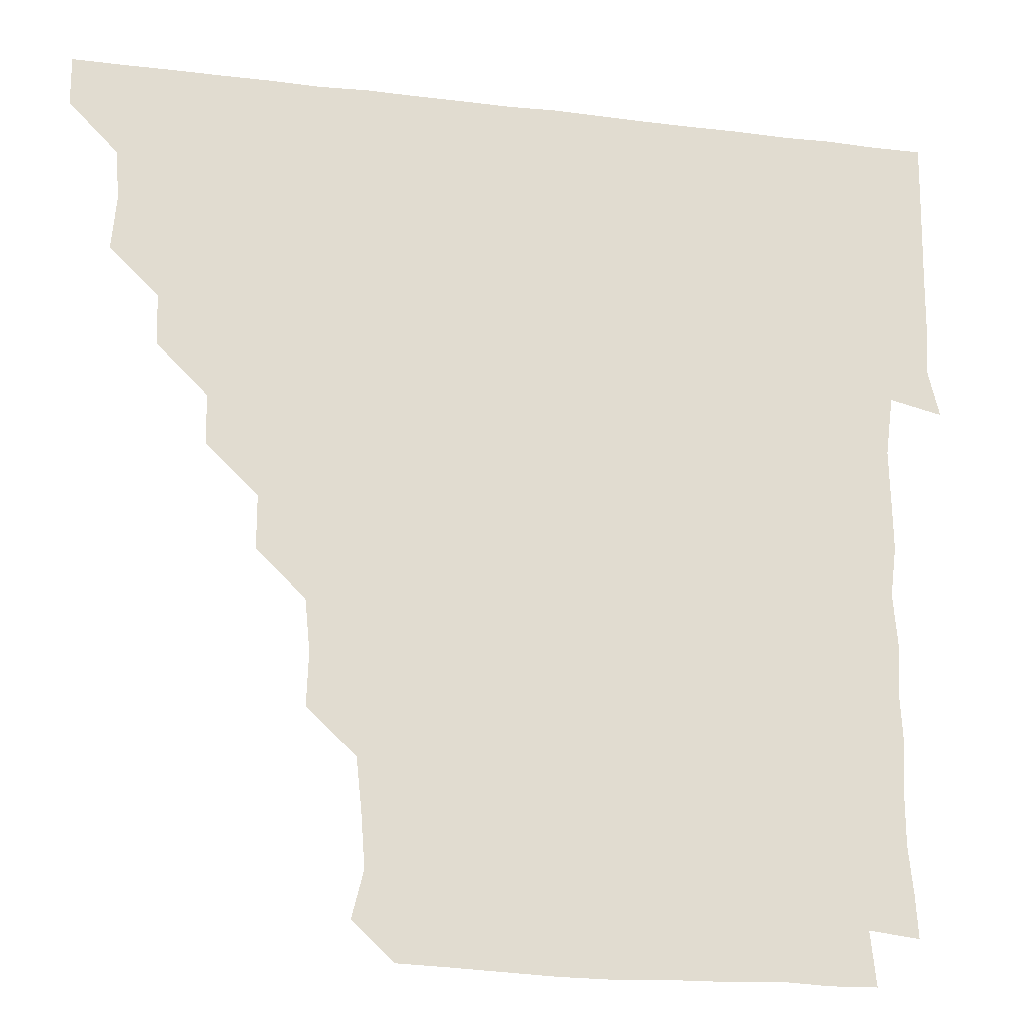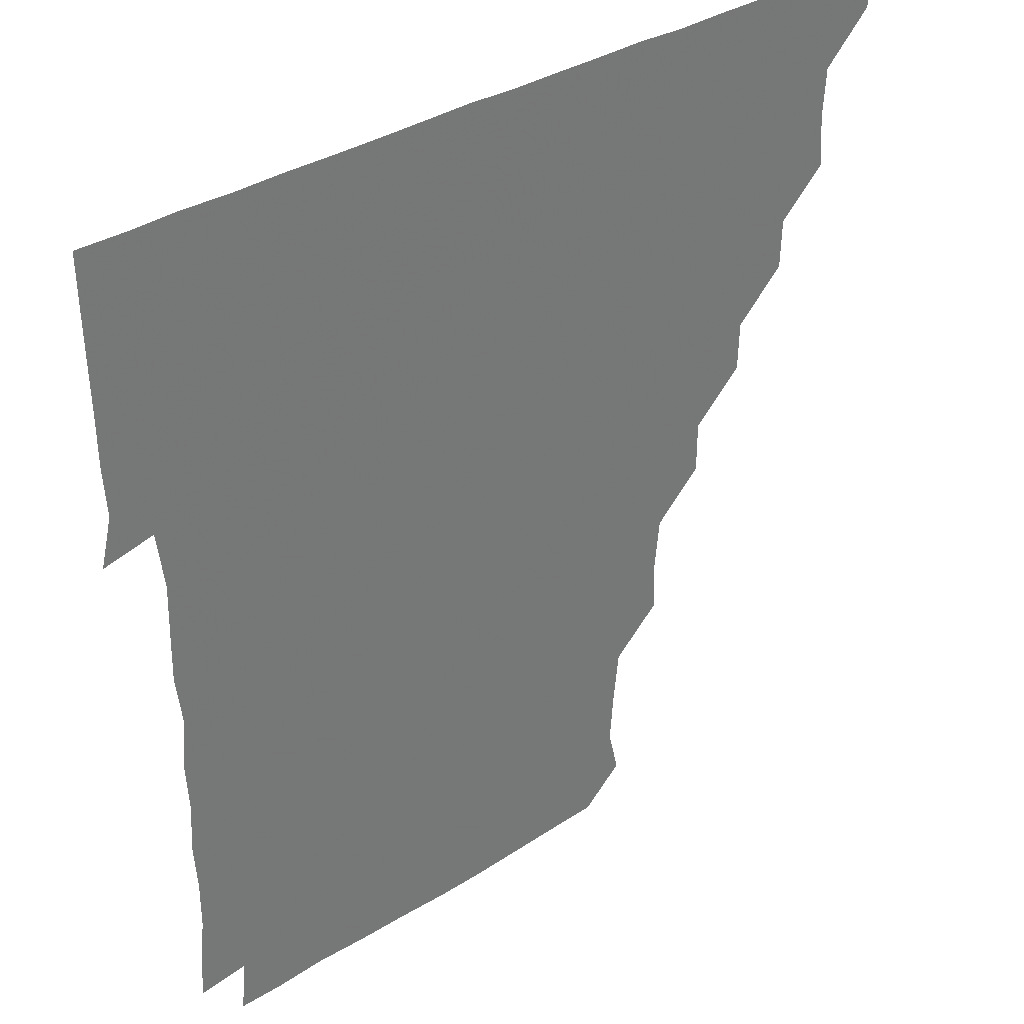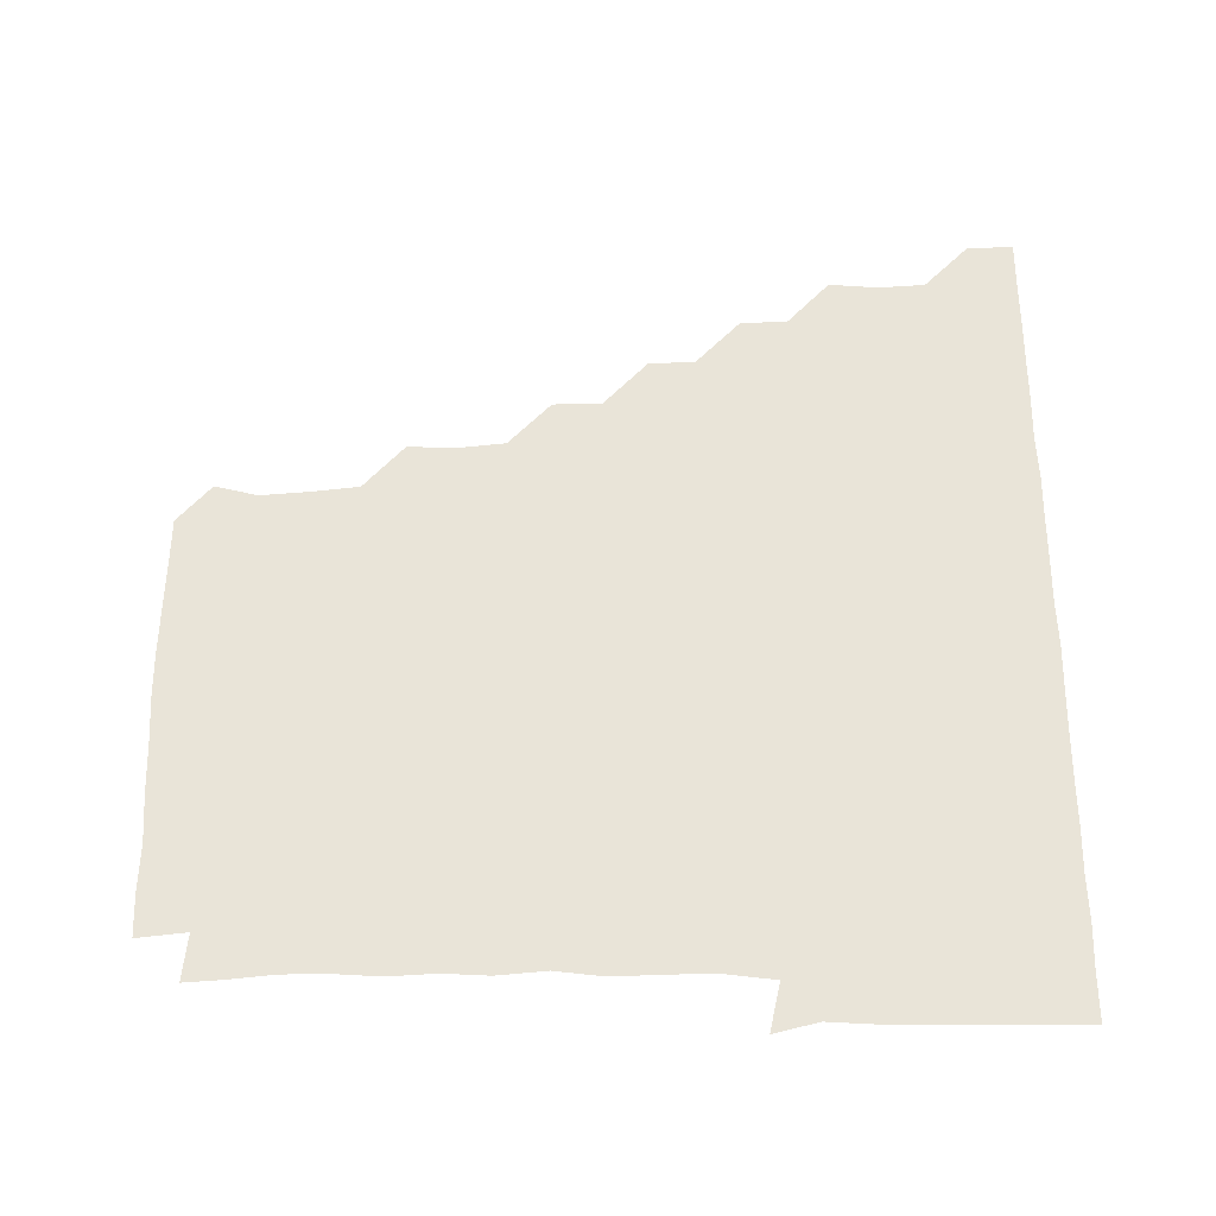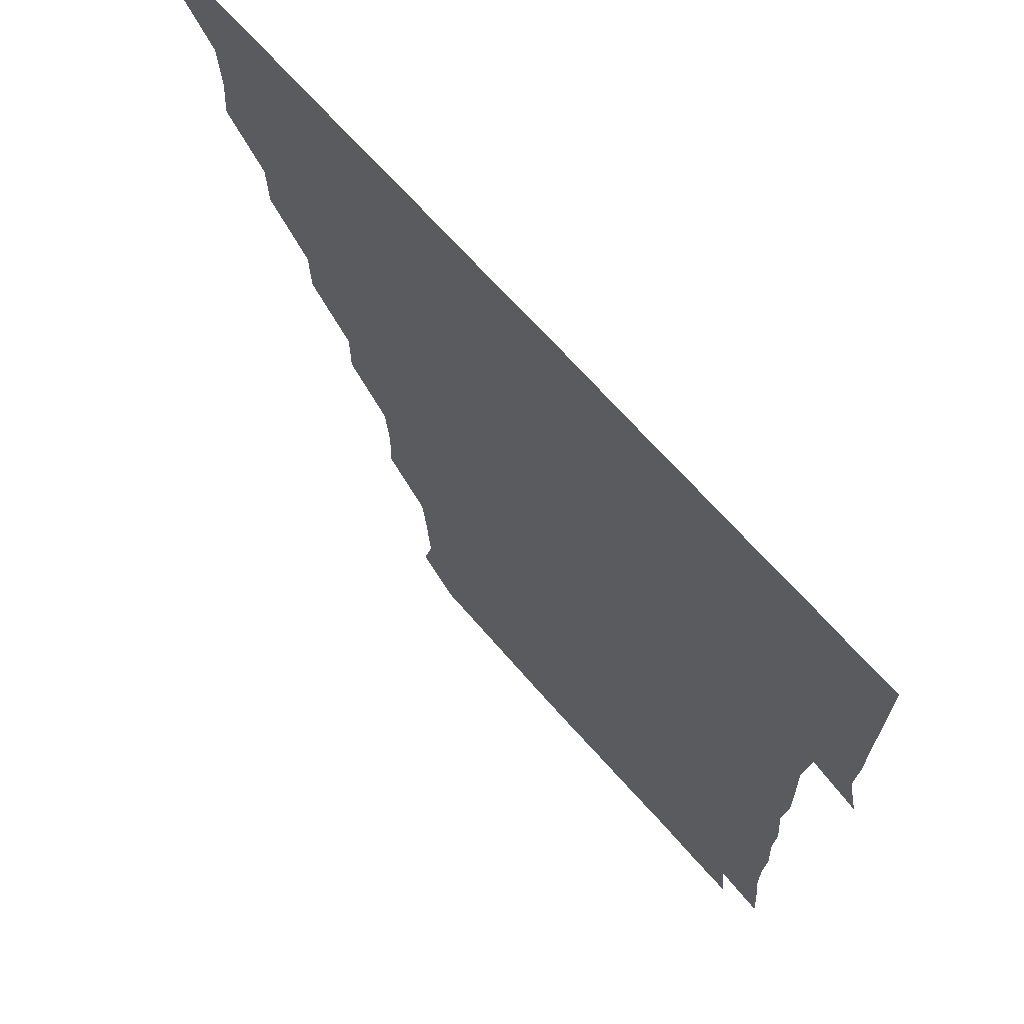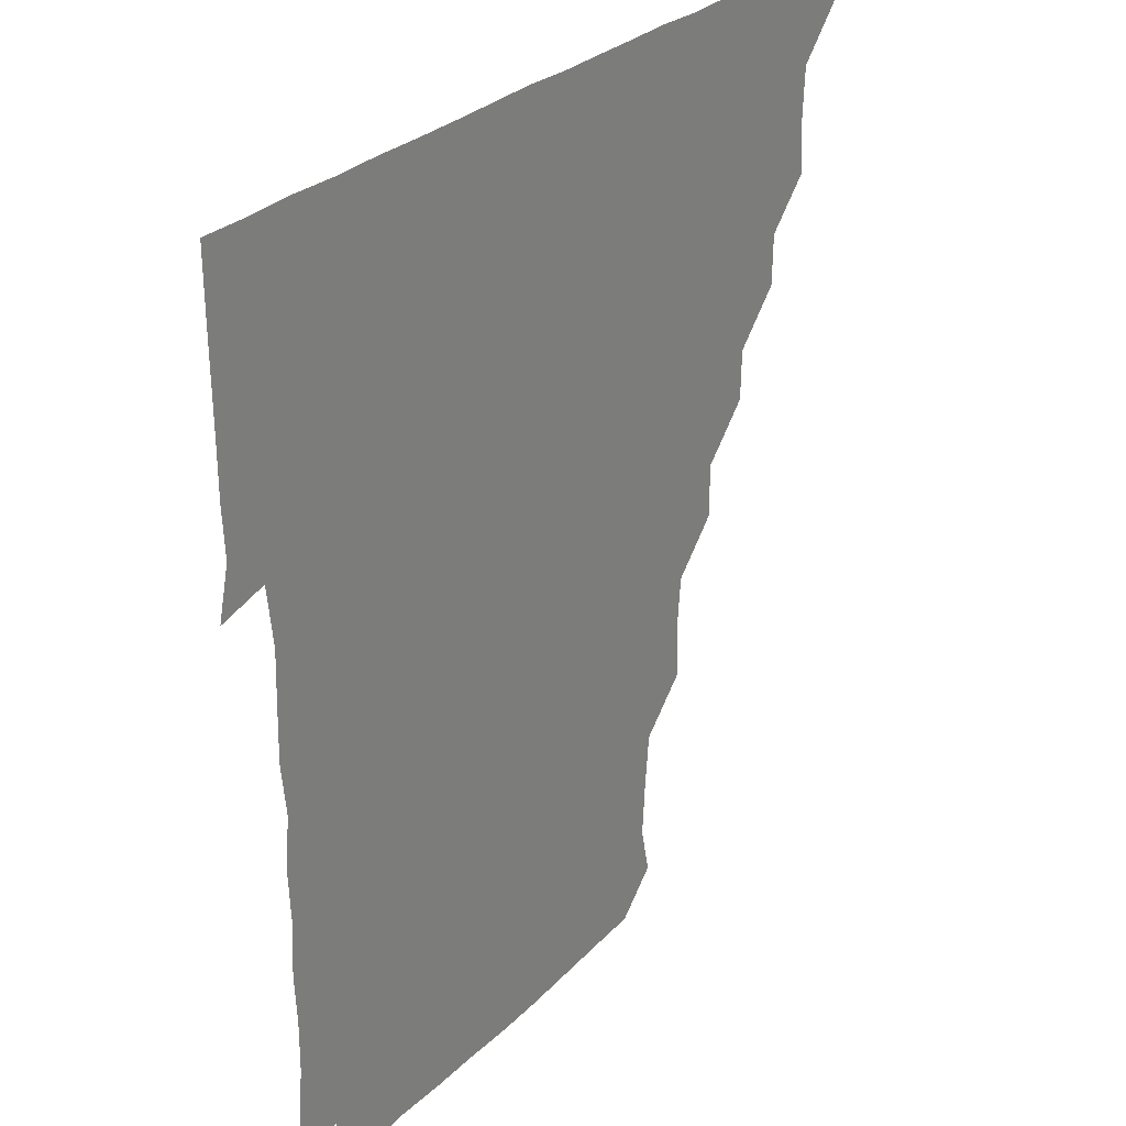
<metadata>
{"format":"obj","ext":"obj","renderer":"f3d","projection":"perspective","resolution":1024,"background":"white","views":[{"elev":-21.1,"azim":-12.2,"up":"+Y"},{"elev":35.2,"azim":140.3,"up":"+Y"},{"elev":60.5,"azim":89.4,"up":"+Z"},{"elev":67.7,"azim":48.7,"up":"+Y"},{"elev":27.9,"azim":124.4,"up":"+Y"}]}
</metadata>
<code>
v 436.1 406 0
v 436 421.1 0
v 450.7 359.1 0
v 452.1 375.3 0
v 451.1 390.8 0
v 451.2 405.9 0
v 451 421 0
v 465.9 329.5 0
v 465.5 344.9 0
v 466.7 361.7 0
v 466.4 376.3 0
v 466.1 391 0
v 466 406 0
v 466 421.1 0
v 481.6 299.4 0
v 481.1 314.5 0
v 481.9 331.7 0
v 480.9 345.9 0
v 481.5 361.6 0
v 481.2 376.2 0
v 481.1 391 0
v 481 406 0
v 481 421 0
v 497.1 268.4 0
v 497.1 284.4 0
v 496 300.9 0
v 496.4 316.9 0
v 496.5 331.6 0
v 496.5 346.8 0
v 496 361 0
v 496.1 376.1 0
v 496.1 391 0
v 496.1 405.8 0
v 496 421.1 0
v 512.7 222.5 0
v 513.3 238.6 0
v 511.8 254.1 0
v 511.4 271.3 0
v 511.5 286.1 0
v 511 300.6 0
v 510.8 315.7 0
v 511.2 331.6 0
v 511.2 346.3 0
v 511.1 361.1 0
v 511.1 376 0
v 511 391 0
v 511 406.1 0
v 511.1 420.8 0
v 526.9 162.7 0
v 530.3 176.9 0
v 529.1 193.1 0
v 527.5 208.7 0
v 527.2 226.5 0
v 526.4 240.5 0
v 526.2 256.3 0
v 525.9 270.8 0
v 526.3 286.8 0
v 526.2 301.5 0
v 526.4 316.5 0
v 526.1 331.3 0
v 526.1 346.1 0
v 526.2 361.1 0
v 525.9 376 0
v 526 391 0
v 526 405.9 0
v 526.2 421.5 0
v 539.3 151.3 0
v 541.4 165.6 0
v 542.8 181.7 0
v 541.2 195.1 0
v 541.2 211.6 0
v 541.7 226.8 0
v 541.4 242.1 0
v 541.1 255.9 0
v 541.2 271 0
v 541.1 286.7 0
v 541.2 301.3 0
v 541.3 316.6 0
v 540.9 330.8 0
v 541.1 346.2 0
v 541.2 361.1 0
v 541.2 376 0
v 541.1 390.9 0
v 541 406.1 0
v 540.9 421.3 0
v 553.1 150.8 0
v 556.6 166.5 0
v 556.1 183.1 0
v 556.6 196.6 0
v 555.9 212.2 0
v 556.8 227.6 0
v 556.1 241.5 0
v 556.1 256.9 0
v 556.7 271.7 0
v 556.1 285.9 0
v 556 301.2 0
v 556.2 316.7 0
v 556 330.9 0
v 556.1 346.2 0
v 556.1 361.1 0
v 556.1 376 0
v 556.2 390.8 0
v 556.1 405.6 0
v 555.8 421.3 0
v 568.5 150.2 0
v 571.8 167.3 0
v 571.2 181.2 0
v 571 196.6 0
v 571.6 210.3 0
v 570.5 226.8 0
v 571.1 241.1 0
v 570.9 255.9 0
v 571.2 271.5 0
v 571.2 286.6 0
v 571.1 301.5 0
v 571 316.2 0
v 571.1 331.1 0
v 571.2 346.3 0
v 570.9 361 0
v 571 376 0
v 571.1 390.8 0
v 571.1 405.9 0
v 571 421.2 0
v 585.1 149.4 0
v 585.9 166.9 0
v 586.6 181.9 0
v 585.6 196.6 0
v 586.5 212.5 0
v 586.1 226.7 0
v 586.3 241.2 0
v 586 256.1 0
v 585.9 272.1 0
v 586.1 286.9 0
v 586.1 301.1 0
v 586.1 316.1 0
v 586.1 331.3 0
v 586.1 346.1 0
v 586.3 361.2 0
v 586.1 376 0
v 586.1 390.7 0
v 585.9 406.1 0
v 585.8 421.7 0
v 600.7 149.3 0
v 599.9 167.4 0
v 601.7 182.3 0
v 601.6 196.7 0
v 601.1 211.8 0
v 600.4 226.8 0
v 601.4 241.9 0
v 601.3 256.6 0
v 600.9 271.7 0
v 600.9 286.4 0
v 601.1 300.9 0
v 601 316.5 0
v 601 330.6 0
v 601.2 346.5 0
v 601.1 361.1 0
v 601.1 376 0
v 601 391 0
v 601.1 405.8 0
v 600.5 421.4 0
v 617.1 149.8 0
v 615.8 165.4 0
v 616.1 181.5 0
v 616.1 196.5 0
v 616 212.2 0
v 616.4 225.1 0
v 615.5 241.5 0
v 615.8 256.7 0
v 615.9 271.6 0
v 615.8 286.3 0
v 616 302.1 0
v 616.1 316 0
v 616.1 331.5 0
v 616 346.5 0
v 616.1 361 0
v 616.2 376 0
v 616.2 390.9 0
v 616.1 405.8 0
v 615.5 421.2 0
v 632.4 149.9 0
v 631.1 166 0
v 630.8 182.2 0
v 631 197.1 0
v 630.5 212.2 0
v 631 227.3 0
v 631.2 242 0
v 631 256.4 0
v 630.8 271.3 0
v 631.1 286.2 0
v 630.9 301.1 0
v 630.8 316.8 0
v 631.2 331.3 0
v 631 345.9 0
v 631.1 361.2 0
v 631.1 376.1 0
v 631.2 390.9 0
v 631.1 405.8 0
v 630.6 421.1 0
v 648.4 150.7 0
v 646.7 166.3 0
v 644.9 182.5 0
v 645.9 197.2 0
v 645.7 212.4 0
v 646.2 225.9 0
v 645.3 242 0
v 645.9 256.8 0
v 646.1 271 0
v 645.9 286.3 0
v 645.7 301.9 0
v 646.1 315.7 0
v 645.8 331.8 0
v 646.1 346 0
v 646 361.3 0
v 646 376.2 0
v 646.3 390.9 0
v 646.2 405.7 0
v 645.5 421.2 0
v 663.5 149.9 0
v 661 167.1 0
v 660.4 181.5 0
v 659.9 197.2 0
v 659.9 212.8 0
v 660.4 227.6 0
v 660.6 241.6 0
v 660.6 256.7 0
v 660.9 271.5 0
v 660.5 286.8 0
v 660.6 301.6 0
v 661 316.6 0
v 660.9 331.5 0
v 660.9 346.7 0
v 661.1 361.1 0
v 661 375.9 0
v 661.1 391.1 0
v 661.2 405.7 0
v 660.8 420.9 0
v 677.5 150.1 0
v 675.8 166.3 0
v 674.9 182 0
v 674.7 196.3 0
v 674.3 211.9 0
v 674.8 226.7 0
v 674.8 241.4 0
v 674.9 256.6 0
v 674.6 272.1 0
v 675.6 286.2 0
v 675.4 301.2 0
v 675.3 316.7 0
v 675.3 332.7 0
v 676.1 345.9 0
v 675.8 361.8 0
v 675.9 376.5 0
v 676 391.1 0
v 676.1 405.8 0
v 675.7 421.3 0
v 690.9 164.4 0
v 690.1 177.4 0
v 688.7 191.7 0
v 688.7 206.5 0
v 689.7 221.5 0
v 688.9 236.9 0
v 689.8 251.9 0
v 688.4 268.1 0
v 690.3 283.4 0
v 690 298.4 0
v 689.6 314.4 0
v 691.9 332.4 0
v 689.5 347.3 0
v 690.1 361.5 0
v 690.7 376.1 0
v 690.8 391.3 0
v 690.9 406 0
v 691 420.9 0
v 707.7 328.8 0
v 704.2 343.5 0
v 705.1 358.9 0
v 705.3 374.9 0
v 705.6 390.7 0
v 705.8 406 0
v 706 421 0
f 5 6 1
f 1 6 2
f 6 7 2
f 9 10 3
f 3 10 4
f 10 11 4
f 4 11 5
f 11 12 5
f 5 12 6
f 12 13 6
f 6 13 7
f 13 14 7
f 16 17 8
f 8 17 9
f 17 18 9
f 9 18 10
f 18 19 10
f 10 19 11
f 19 20 11
f 11 20 12
f 20 21 12
f 12 21 13
f 21 22 13
f 13 22 14
f 22 23 14
f 25 26 15
f 15 26 16
f 26 27 16
f 16 27 17
f 27 28 17
f 17 28 18
f 28 29 18
f 18 29 19
f 29 30 19
f 19 30 20
f 30 31 20
f 20 31 21
f 31 32 21
f 21 32 22
f 32 33 22
f 22 33 23
f 33 34 23
f 37 38 24
f 24 38 25
f 38 39 25
f 25 39 26
f 39 40 26
f 26 40 27
f 40 41 27
f 27 41 28
f 41 42 28
f 28 42 29
f 42 43 29
f 29 43 30
f 43 44 30
f 30 44 31
f 44 45 31
f 31 45 32
f 45 46 32
f 32 46 33
f 46 47 33
f 33 47 34
f 47 48 34
f 52 53 35
f 35 53 36
f 53 54 36
f 36 54 37
f 54 55 37
f 37 55 38
f 55 56 38
f 38 56 39
f 56 57 39
f 39 57 40
f 57 58 40
f 40 58 41
f 58 59 41
f 41 59 42
f 59 60 42
f 42 60 43
f 60 61 43
f 43 61 44
f 61 62 44
f 44 62 45
f 62 63 45
f 45 63 46
f 63 64 46
f 46 64 47
f 64 65 47
f 47 65 48
f 65 66 48
f 67 68 49
f 49 68 50
f 68 69 50
f 50 69 51
f 69 70 51
f 51 70 52
f 70 71 52
f 52 71 53
f 71 72 53
f 53 72 54
f 72 73 54
f 54 73 55
f 73 74 55
f 55 74 56
f 74 75 56
f 56 75 57
f 75 76 57
f 57 76 58
f 76 77 58
f 58 77 59
f 77 78 59
f 59 78 60
f 78 79 60
f 60 79 61
f 79 80 61
f 61 80 62
f 80 81 62
f 62 81 63
f 81 82 63
f 63 82 64
f 82 83 64
f 64 83 65
f 83 84 65
f 65 84 66
f 84 85 66
f 67 86 68
f 86 87 68
f 68 87 69
f 87 88 69
f 69 88 70
f 88 89 70
f 70 89 71
f 89 90 71
f 71 90 72
f 90 91 72
f 72 91 73
f 91 92 73
f 73 92 74
f 92 93 74
f 74 93 75
f 93 94 75
f 75 94 76
f 94 95 76
f 76 95 77
f 95 96 77
f 77 96 78
f 96 97 78
f 78 97 79
f 97 98 79
f 79 98 80
f 98 99 80
f 80 99 81
f 99 100 81
f 81 100 82
f 100 101 82
f 82 101 83
f 101 102 83
f 83 102 84
f 102 103 84
f 84 103 85
f 103 104 85
f 86 105 87
f 105 106 87
f 87 106 88
f 106 107 88
f 88 107 89
f 107 108 89
f 89 108 90
f 108 109 90
f 90 109 91
f 109 110 91
f 91 110 92
f 110 111 92
f 92 111 93
f 111 112 93
f 93 112 94
f 112 113 94
f 94 113 95
f 113 114 95
f 95 114 96
f 114 115 96
f 96 115 97
f 115 116 97
f 97 116 98
f 116 117 98
f 98 117 99
f 117 118 99
f 99 118 100
f 118 119 100
f 100 119 101
f 119 120 101
f 101 120 102
f 120 121 102
f 102 121 103
f 121 122 103
f 103 122 104
f 122 123 104
f 105 124 106
f 124 125 106
f 106 125 107
f 125 126 107
f 107 126 108
f 126 127 108
f 108 127 109
f 127 128 109
f 109 128 110
f 128 129 110
f 110 129 111
f 129 130 111
f 111 130 112
f 130 131 112
f 112 131 113
f 131 132 113
f 113 132 114
f 132 133 114
f 114 133 115
f 133 134 115
f 115 134 116
f 134 135 116
f 116 135 117
f 135 136 117
f 117 136 118
f 136 137 118
f 118 137 119
f 137 138 119
f 119 138 120
f 138 139 120
f 120 139 121
f 139 140 121
f 121 140 122
f 140 141 122
f 122 141 123
f 141 142 123
f 124 143 125
f 143 144 125
f 125 144 126
f 144 145 126
f 126 145 127
f 145 146 127
f 127 146 128
f 146 147 128
f 128 147 129
f 147 148 129
f 129 148 130
f 148 149 130
f 130 149 131
f 149 150 131
f 131 150 132
f 150 151 132
f 132 151 133
f 151 152 133
f 133 152 134
f 152 153 134
f 134 153 135
f 153 154 135
f 135 154 136
f 154 155 136
f 136 155 137
f 155 156 137
f 137 156 138
f 156 157 138
f 138 157 139
f 157 158 139
f 139 158 140
f 158 159 140
f 140 159 141
f 159 160 141
f 141 160 142
f 160 161 142
f 143 162 144
f 162 163 144
f 144 163 145
f 163 164 145
f 145 164 146
f 164 165 146
f 146 165 147
f 165 166 147
f 147 166 148
f 166 167 148
f 148 167 149
f 167 168 149
f 149 168 150
f 168 169 150
f 150 169 151
f 169 170 151
f 151 170 152
f 170 171 152
f 152 171 153
f 171 172 153
f 153 172 154
f 172 173 154
f 154 173 155
f 173 174 155
f 155 174 156
f 174 175 156
f 156 175 157
f 175 176 157
f 157 176 158
f 176 177 158
f 158 177 159
f 177 178 159
f 159 178 160
f 178 179 160
f 160 179 161
f 179 180 161
f 162 181 163
f 181 182 163
f 163 182 164
f 182 183 164
f 164 183 165
f 183 184 165
f 165 184 166
f 184 185 166
f 166 185 167
f 185 186 167
f 167 186 168
f 186 187 168
f 168 187 169
f 187 188 169
f 169 188 170
f 188 189 170
f 170 189 171
f 189 190 171
f 171 190 172
f 190 191 172
f 172 191 173
f 191 192 173
f 173 192 174
f 192 193 174
f 174 193 175
f 193 194 175
f 175 194 176
f 194 195 176
f 176 195 177
f 195 196 177
f 177 196 178
f 196 197 178
f 178 197 179
f 197 198 179
f 179 198 180
f 198 199 180
f 181 200 182
f 200 201 182
f 182 201 183
f 201 202 183
f 183 202 184
f 202 203 184
f 184 203 185
f 203 204 185
f 185 204 186
f 204 205 186
f 186 205 187
f 205 206 187
f 187 206 188
f 206 207 188
f 188 207 189
f 207 208 189
f 189 208 190
f 208 209 190
f 190 209 191
f 209 210 191
f 191 210 192
f 210 211 192
f 192 211 193
f 211 212 193
f 193 212 194
f 212 213 194
f 194 213 195
f 213 214 195
f 195 214 196
f 214 215 196
f 196 215 197
f 215 216 197
f 197 216 198
f 216 217 198
f 198 217 199
f 217 218 199
f 200 219 201
f 219 220 201
f 201 220 202
f 220 221 202
f 202 221 203
f 221 222 203
f 203 222 204
f 222 223 204
f 204 223 205
f 223 224 205
f 205 224 206
f 224 225 206
f 206 225 207
f 225 226 207
f 207 226 208
f 226 227 208
f 208 227 209
f 227 228 209
f 209 228 210
f 228 229 210
f 210 229 211
f 229 230 211
f 211 230 212
f 230 231 212
f 212 231 213
f 231 232 213
f 213 232 214
f 232 233 214
f 214 233 215
f 233 234 215
f 215 234 216
f 234 235 216
f 216 235 217
f 235 236 217
f 217 236 218
f 236 237 218
f 219 238 220
f 238 239 220
f 220 239 221
f 239 240 221
f 221 240 222
f 240 241 222
f 222 241 223
f 241 242 223
f 223 242 224
f 242 243 224
f 224 243 225
f 243 244 225
f 225 244 226
f 244 245 226
f 226 245 227
f 245 246 227
f 227 246 228
f 246 247 228
f 228 247 229
f 247 248 229
f 229 248 230
f 248 249 230
f 230 249 231
f 249 250 231
f 231 250 232
f 250 251 232
f 232 251 233
f 251 252 233
f 233 252 234
f 252 253 234
f 234 253 235
f 253 254 235
f 235 254 236
f 254 255 236
f 236 255 237
f 255 256 237
f 239 257 240
f 257 258 240
f 240 258 241
f 258 259 241
f 241 259 242
f 259 260 242
f 242 260 243
f 260 261 243
f 243 261 244
f 261 262 244
f 244 262 245
f 262 263 245
f 245 263 246
f 263 264 246
f 246 264 247
f 264 265 247
f 247 265 248
f 265 266 248
f 248 266 249
f 266 267 249
f 249 267 250
f 267 268 250
f 250 268 251
f 268 269 251
f 251 269 252
f 269 270 252
f 252 270 253
f 270 271 253
f 253 271 254
f 271 272 254
f 254 272 255
f 272 273 255
f 255 273 256
f 273 274 256
f 268 275 269
f 275 276 269
f 269 276 270
f 276 277 270
f 270 277 271
f 277 278 271
f 271 278 272
f 278 279 272
f 272 279 273
f 279 280 273
f 273 280 274
f 280 281 274

</code>
